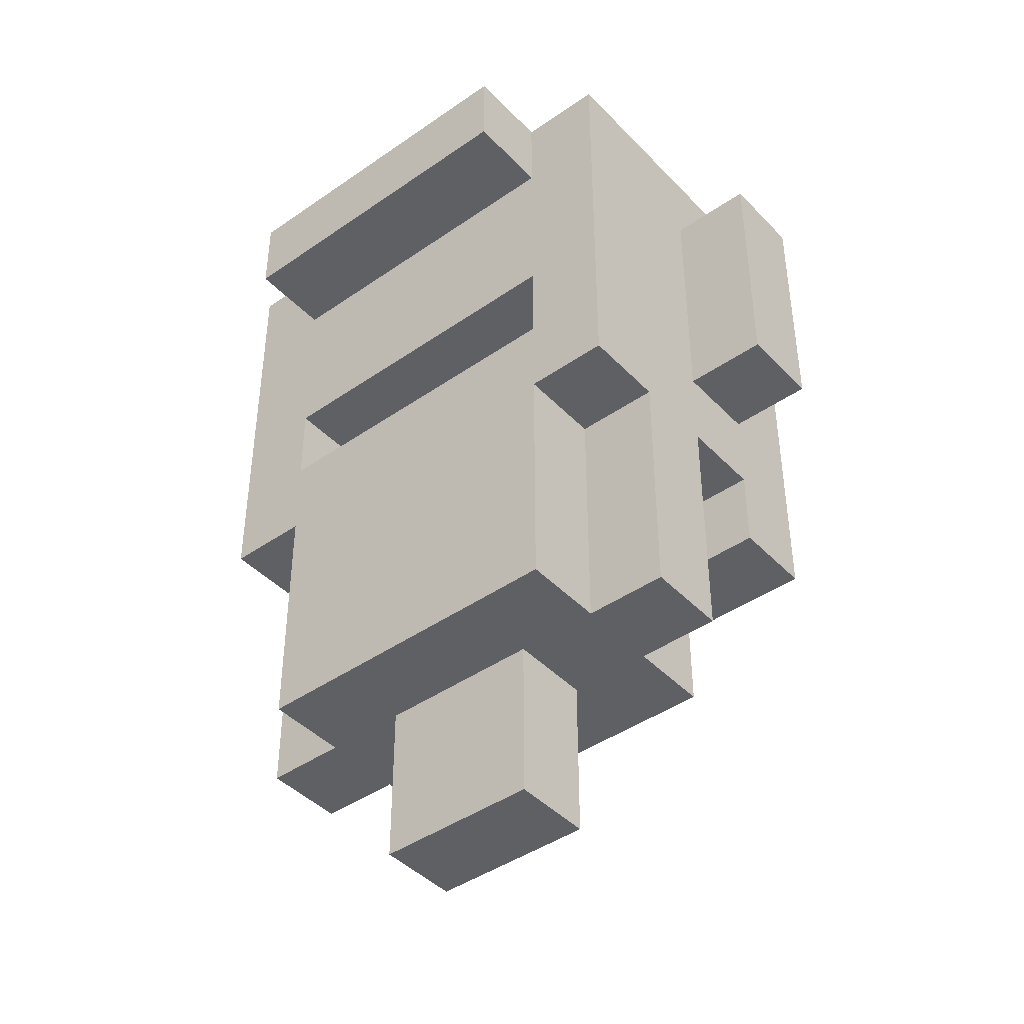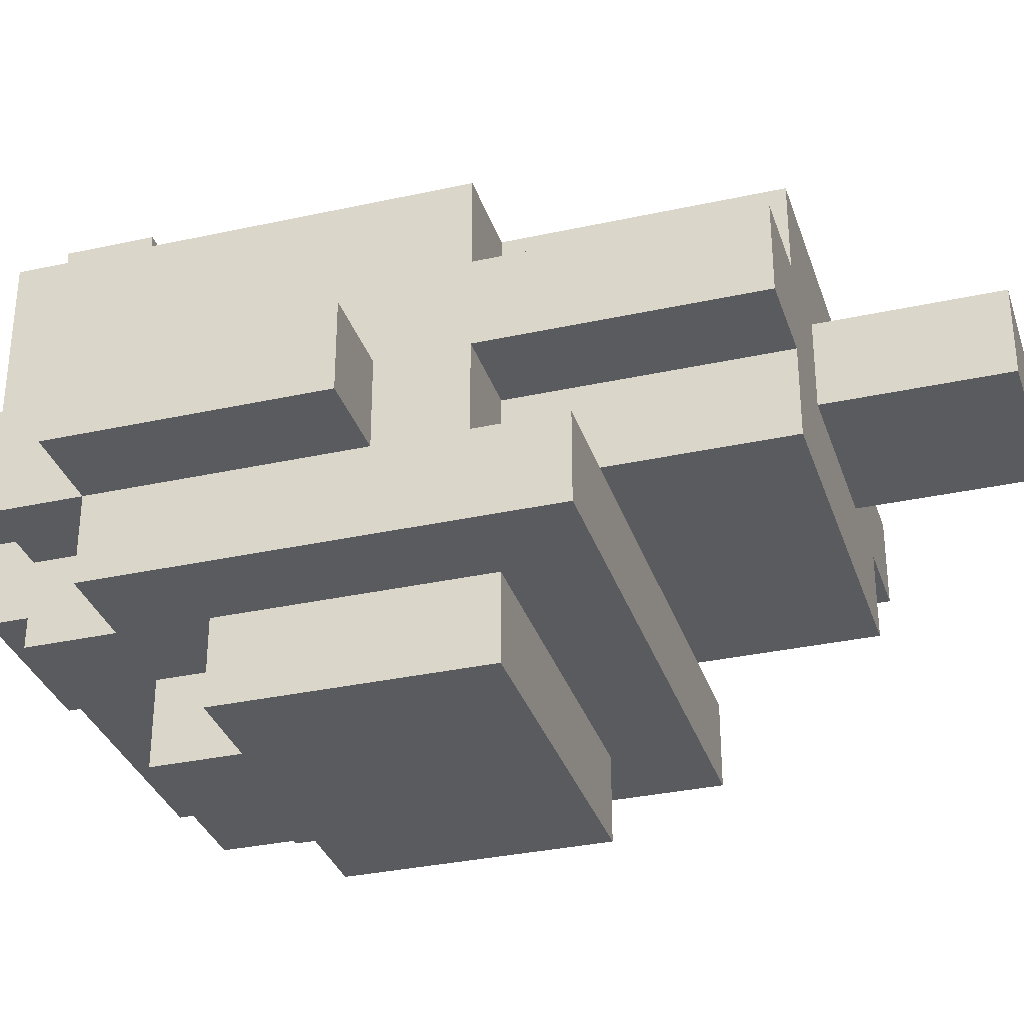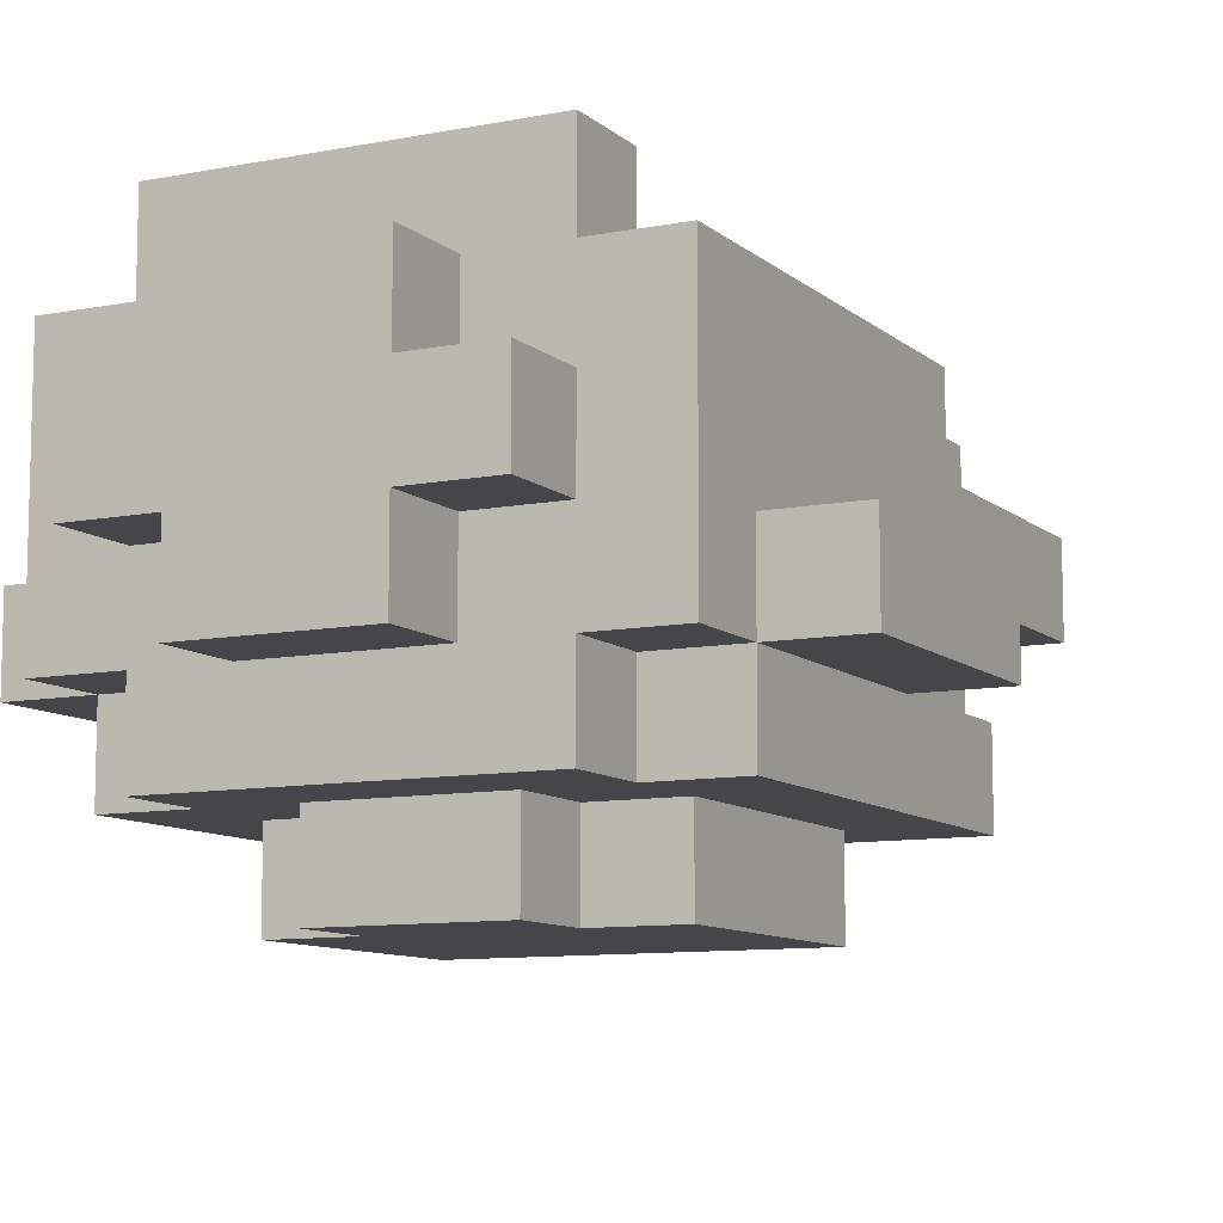
<metadata>
{"format":"obj","ext":"obj","renderer":"f3d","projection":"perspective","resolution":1024,"background":"white","views":[{"elev":-43.0,"azim":39.6,"up":"+Y"},{"elev":-32.7,"azim":-73.0,"up":"+Z"},{"elev":-9.7,"azim":-153.0,"up":"+Z"}]}
</metadata>
<code>
o
v 7.6 1.6 -2
v 7.6 1.6 -2.1
v 7.6 1.9 -2
v 7.6 1.9 -2.1
v 7.7 1.2 -1.9
v 7.7 1.2 -2
v 7.7 1.3 -1.9
v 7.7 1.3 -2
v 7.7 1.4 -1.9
v 7.7 1.4 -2
v 7.7 1.4 -2.1
v 7.7 1.4 -2.2
v 7.7 1.5 -1.8
v 7.7 1.5 -1.9
v 7.7 1.5 -2
v 7.7 1.5 -2.1
v 7.7 1.6 -1.9
v 7.7 1.6 -2
v 7.7 1.6 -2.1
v 7.7 1.8 -1.9
v 7.7 1.8 -2
v 7.7 1.9 -1.9
v 7.7 1.9 -2
v 7.7 1.9 -2.1
v 7.7 1.9 -2.2
v 7.7 2 -1.8
v 7.7 2 -2.1
v 7.8 1.2 -1.8
v 7.8 1.2 -1.9
v 7.8 1.2 -2
v 7.8 1.2 -2.1
v 7.8 1.3 -1.8
v 7.8 1.3 -1.9
v 7.8 1.3 -2
v 7.8 1.3 -2.1
v 7.8 1.4 -1.8
v 7.8 1.4 -1.9
v 7.8 1.4 -2
v 7.8 1.4 -2.1
v 7.8 1.5 -1.8
v 7.8 1.5 -1.9
v 7.8 1.5 -2
v 7.8 1.5 -2.1
v 7.8 1.5 -2.2
v 7.8 1.5 -2.3
v 7.8 1.8 -2.2
v 7.8 1.8 -2.3
v 7.8 1.9 -1.7
v 7.8 1.9 -1.8
v 7.8 1.9 -2.1
v 7.8 1.9 -2.2
v 7.8 2 -1.7
v 7.8 2 -1.8
v 7.8 2 -1.9
v 7.8 2 -2
v 7.8 2 -2.1
v 7.8 2 -2.2
v 7.8 2.1 -1.9
v 7.8 2.1 -2
v 7.9 1 -1.9
v 7.9 1 -2
v 7.9 1.1 -1.9
v 7.9 1.1 -2
v 7.9 1.2 -1.9
v 7.9 1.2 -2
v 7.9 1.6 -1.9
v 7.9 1.6 -2.1
v 7.9 1.7 -1.9
v 7.9 1.7 -2.1
v 7.9 1.8 -2.2
v 7.9 1.8 -2.3
v 7.9 1.9 -2.2
v 7.9 1.9 -2.3
v 7.9 2 -1.8
v 7.9 2 -1.9
v 7.9 2 -2
v 7.9 2 -2.1
v 7.9 2.1 -1.8
v 7.9 2.1 -1.9
v 7.9 2.1 -2
v 7.9 2.1 -2.1
v 8.2 1.6 -1.8
v 8.2 1.6 -1.9
v 8.2 1.6 -2.1
v 8.2 1.7 -1.8
v 8.2 1.7 -2.1
v 7.8 1.6 -1.8
v 7.8 1.6 -1.9
v 7.8 1.6 -2.1
v 7.8 1.7 -1.8
v 7.8 1.7 -2.1
v 8.1 1 -1.9
v 8.1 1 -2
v 8.1 1.1 -1.9
v 8.1 1.1 -2
v 8.1 1.2 -1.9
v 8.1 1.2 -2
v 8.1 1.6 -1.9
v 8.1 1.6 -2.1
v 8.1 1.7 -1.9
v 8.1 1.7 -2.1
v 8.1 1.8 -2.2
v 8.1 1.8 -2.3
v 8.1 1.9 -2.2
v 8.1 1.9 -2.3
v 8.1 2 -1.8
v 8.1 2 -1.9
v 8.1 2 -2
v 8.1 2 -2.1
v 8.1 2.1 -1.8
v 8.1 2.1 -1.9
v 8.1 2.1 -2
v 8.1 2.1 -2.1
v 8.2 1.2 -1.8
v 8.2 1.2 -1.9
v 8.2 1.2 -2
v 8.2 1.2 -2.1
v 8.2 1.3 -1.8
v 8.2 1.3 -1.9
v 8.2 1.3 -2
v 8.2 1.3 -2.1
v 8.2 1.4 -1.8
v 8.2 1.4 -1.9
v 8.2 1.4 -2
v 8.2 1.4 -2.1
v 8.2 1.5 -1.8
v 8.2 1.5 -1.9
v 8.2 1.5 -2
v 8.2 1.5 -2.1
v 8.2 1.5 -2.2
v 8.2 1.5 -2.3
v 8.2 1.8 -2.2
v 8.2 1.8 -2.3
v 8.2 1.9 -1.7
v 8.2 1.9 -1.8
v 8.2 1.9 -2.1
v 8.2 1.9 -2.2
v 8.2 2 -1.7
v 8.2 2 -1.8
v 8.2 2 -1.9
v 8.2 2 -2
v 8.2 2 -2.1
v 8.2 2 -2.2
v 8.2 2.1 -1.9
v 8.2 2.1 -2
v 8.3 1.2 -1.9
v 8.3 1.2 -2
v 8.3 1.3 -1.9
v 8.3 1.3 -2
v 8.3 1.4 -1.9
v 8.3 1.4 -2
v 8.3 1.4 -2.1
v 8.3 1.4 -2.2
v 8.3 1.5 -1.8
v 8.3 1.5 -1.9
v 8.3 1.5 -2
v 8.3 1.5 -2.1
v 8.3 1.6 -1.9
v 8.3 1.6 -2
v 8.3 1.6 -2.1
v 8.3 1.8 -1.9
v 8.3 1.8 -2
v 8.3 1.9 -1.9
v 8.3 1.9 -2
v 8.3 1.9 -2.1
v 8.3 1.9 -2.2
v 8.3 2 -1.8
v 8.3 2 -2.1
v 8.4 1.6 -2
v 8.4 1.6 -2.1
v 8.4 1.9 -2
v 8.4 1.9 -2.1
v 7.8 1.9 -1.7
v 7.8 2 -1.7
v 8.2 1.9 -1.7
v 8.2 2 -1.7
v 7.7 1.5 -1.8
v 7.7 2 -1.8
v 7.8 1.2 -1.8
v 7.8 1.3 -1.8
v 7.8 1.4 -1.8
v 7.8 1.5 -1.8
v 7.8 1.6 -1.8
v 7.8 1.7 -1.8
v 7.8 1.8 -1.8
v 7.8 1.9 -1.8
v 7.8 2 -1.8
v 7.9 1.2 -1.8
v 7.9 1.3 -1.8
v 7.9 1.4 -1.8
v 7.9 1.5 -1.8
v 7.9 1.6 -1.8
v 7.9 1.8 -1.8
v 7.9 1.9 -1.8
v 7.9 2 -1.8
v 7.9 2.1 -1.8
v 8.1 1.2 -1.8
v 8.1 1.3 -1.8
v 8.1 1.4 -1.8
v 8.1 1.5 -1.8
v 8.1 1.6 -1.8
v 8.1 1.8 -1.8
v 8.1 1.9 -1.8
v 8.1 2 -1.8
v 8.1 2.1 -1.8
v 8.2 1.2 -1.8
v 8.2 1.3 -1.8
v 8.2 1.4 -1.8
v 8.2 1.5 -1.8
v 8.2 1.6 -1.8
v 8.2 1.7 -1.8
v 8.2 1.8 -1.8
v 8.2 1.9 -1.8
v 8.2 2 -1.8
v 8.3 1.5 -1.8
v 8.3 2 -1.8
v 7.7 1.2 -1.9
v 7.7 1.3 -1.9
v 7.7 1.4 -1.9
v 7.7 1.5 -1.9
v 7.8 1.2 -1.9
v 7.8 1.3 -1.9
v 7.8 1.4 -1.9
v 7.8 1.5 -1.9
v 7.8 2 -1.9
v 7.8 2.1 -1.9
v 7.9 1 -1.9
v 7.9 1.1 -1.9
v 7.9 1.2 -1.9
v 7.9 1.6 -1.9
v 7.9 1.7 -1.9
v 7.9 2 -1.9
v 7.9 2.1 -1.9
v 8.1 1 -1.9
v 8.1 1.1 -1.9
v 8.1 1.2 -1.9
v 8.1 1.6 -1.9
v 8.1 1.7 -1.9
v 8.1 2 -1.9
v 8.1 2.1 -1.9
v 8.2 1.2 -1.9
v 8.2 1.3 -1.9
v 8.2 1.4 -1.9
v 8.2 1.5 -1.9
v 8.2 2 -1.9
v 8.2 2.1 -1.9
v 8.3 1.2 -1.9
v 8.3 1.3 -1.9
v 8.3 1.4 -1.9
v 8.3 1.5 -1.9
v 7.6 1.6 -2
v 7.6 1.9 -2
v 7.7 1.6 -2
v 7.7 1.8 -2
v 7.7 1.9 -2
v 8.3 1.6 -2
v 8.3 1.8 -2
v 8.3 1.9 -2
v 8.4 1.6 -2
v 8.4 1.9 -2
v 7.7 1.4 -2.1
v 7.7 1.5 -2.1
v 7.8 1.4 -2.1
v 7.8 1.5 -2.1
v 7.8 1.6 -2.1
v 7.8 1.7 -2.1
v 7.9 1.6 -2.1
v 7.9 1.7 -2.1
v 8.1 1.6 -2.1
v 8.1 1.7 -2.1
v 8.2 1.4 -2.1
v 8.2 1.5 -2.1
v 8.2 1.6 -2.1
v 8.2 1.7 -2.1
v 8.3 1.4 -2.1
v 8.3 1.5 -2.1
v 7.7 1.2 -2
v 7.7 1.3 -2
v 7.7 1.4 -2
v 7.7 1.5 -2
v 7.8 1.2 -2
v 7.8 1.3 -2
v 7.8 1.4 -2
v 7.8 1.5 -2
v 7.8 2 -2
v 7.8 2.1 -2
v 7.9 1 -2
v 7.9 1.1 -2
v 7.9 1.2 -2
v 7.9 2 -2
v 7.9 2.1 -2
v 8.1 1 -2
v 8.1 1.1 -2
v 8.1 1.2 -2
v 8.1 2 -2
v 8.1 2.1 -2
v 8.2 1.2 -2
v 8.2 1.3 -2
v 8.2 1.4 -2
v 8.2 1.5 -2
v 8.2 2 -2
v 8.2 2.1 -2
v 8.3 1.2 -2
v 8.3 1.3 -2
v 8.3 1.4 -2
v 8.3 1.5 -2
v 7.6 1.6 -2.1
v 7.6 1.9 -2.1
v 7.7 1.6 -2.1
v 7.7 1.9 -2.1
v 7.7 2 -2.1
v 7.8 1.2 -2.1
v 7.8 1.3 -2.1
v 7.8 1.4 -2.1
v 7.8 1.9 -2.1
v 7.8 2 -2.1
v 7.9 1.2 -2.1
v 7.9 1.3 -2.1
v 7.9 1.4 -2.1
v 7.9 2 -2.1
v 7.9 2.1 -2.1
v 8.1 1.2 -2.1
v 8.1 1.3 -2.1
v 8.1 1.4 -2.1
v 8.1 2 -2.1
v 8.1 2.1 -2.1
v 8.2 1.2 -2.1
v 8.2 1.3 -2.1
v 8.2 1.4 -2.1
v 8.2 1.9 -2.1
v 8.2 2 -2.1
v 8.3 1.6 -2.1
v 8.3 1.9 -2.1
v 8.3 2 -2.1
v 8.4 1.6 -2.1
v 8.4 1.9 -2.1
v 7.7 1.4 -2.2
v 7.7 1.9 -2.2
v 7.8 1.5 -2.2
v 7.8 1.8 -2.2
v 7.8 1.9 -2.2
v 7.8 2 -2.2
v 7.9 1.8 -2.2
v 7.9 1.9 -2.2
v 8.1 1.8 -2.2
v 8.1 1.9 -2.2
v 8.2 1.5 -2.2
v 8.2 1.8 -2.2
v 8.2 1.9 -2.2
v 8.2 2 -2.2
v 8.3 1.4 -2.2
v 8.3 1.9 -2.2
v 7.8 1.5 -2.3
v 7.8 1.8 -2.3
v 7.9 1.8 -2.3
v 7.9 1.9 -2.3
v 8.1 1.8 -2.3
v 8.1 1.9 -2.3
v 8.2 1.5 -2.3
v 8.2 1.8 -2.3
v 7.9 1 -1.9
v 8.1 1 -1.9
v 7.9 1 -2
v 8.1 1 -2
v 7.8 1.2 -1.8
v 7.9 1.2 -1.8
v 8.1 1.2 -1.8
v 8.2 1.2 -1.8
v 7.7 1.2 -1.9
v 7.8 1.2 -1.9
v 7.9 1.2 -1.9
v 8.1 1.2 -1.9
v 8.2 1.2 -1.9
v 8.3 1.2 -1.9
v 7.7 1.2 -2
v 7.8 1.2 -2
v 7.9 1.2 -2
v 8.1 1.2 -2
v 8.2 1.2 -2
v 8.3 1.2 -2
v 7.8 1.2 -2.1
v 7.9 1.2 -2.1
v 8.1 1.2 -2.1
v 8.2 1.2 -2.1
v 7.7 1.4 -2.1
v 7.8 1.4 -2.1
v 7.9 1.4 -2.1
v 8.1 1.4 -2.1
v 8.2 1.4 -2.1
v 8.3 1.4 -2.1
v 7.7 1.4 -2.2
v 8.3 1.4 -2.2
v 7.7 1.5 -1.8
v 7.8 1.5 -1.8
v 8.2 1.5 -1.8
v 8.3 1.5 -1.8
v 7.7 1.5 -1.9
v 7.8 1.5 -1.9
v 8.2 1.5 -1.9
v 8.3 1.5 -1.9
v 7.7 1.5 -2
v 7.8 1.5 -2
v 8.2 1.5 -2
v 8.3 1.5 -2
v 7.7 1.5 -2.1
v 7.8 1.5 -2.1
v 8.2 1.5 -2.1
v 8.3 1.5 -2.1
v 7.8 1.5 -2.2
v 8.2 1.5 -2.2
v 7.8 1.5 -2.3
v 8.2 1.5 -2.3
v 7.6 1.6 -2
v 7.7 1.6 -2
v 8.3 1.6 -2
v 8.4 1.6 -2
v 7.6 1.6 -2.1
v 7.7 1.6 -2.1
v 8.3 1.6 -2.1
v 8.4 1.6 -2.1
v 7.8 1.7 -1.8
v 8.2 1.7 -1.8
v 7.9 1.7 -1.9
v 8.1 1.7 -1.9
v 7.8 1.7 -2.1
v 7.9 1.7 -2.1
v 8.1 1.7 -2.1
v 8.2 1.7 -2.1
v 7.8 1.9 -1.7
v 8.2 1.9 -1.7
v 7.8 1.9 -1.8
v 7.9 1.9 -1.8
v 8.1 1.9 -1.8
v 8.2 1.9 -1.8
v 7.8 1.6 -1.8
v 7.9 1.6 -1.8
v 8.1 1.6 -1.8
v 8.2 1.6 -1.8
v 7.8 1.6 -1.9
v 7.9 1.6 -1.9
v 8.1 1.6 -1.9
v 8.2 1.6 -1.9
v 7.8 1.6 -2.1
v 7.9 1.6 -2.1
v 8.1 1.6 -2.1
v 8.2 1.6 -2.1
v 7.8 1.8 -2.2
v 7.9 1.8 -2.2
v 8.1 1.8 -2.2
v 8.2 1.8 -2.2
v 7.8 1.8 -2.3
v 7.9 1.8 -2.3
v 8.1 1.8 -2.3
v 8.2 1.8 -2.3
v 7.6 1.9 -2
v 7.7 1.9 -2
v 8.3 1.9 -2
v 8.4 1.9 -2
v 7.6 1.9 -2.1
v 7.7 1.9 -2.1
v 7.8 1.9 -2.1
v 8.2 1.9 -2.1
v 8.3 1.9 -2.1
v 8.4 1.9 -2.1
v 7.7 1.9 -2.2
v 7.8 1.9 -2.2
v 7.9 1.9 -2.2
v 8.1 1.9 -2.2
v 8.2 1.9 -2.2
v 8.3 1.9 -2.2
v 7.9 1.9 -2.3
v 8.1 1.9 -2.3
v 7.8 2 -1.7
v 8.2 2 -1.7
v 7.7 2 -1.8
v 7.8 2 -1.8
v 7.9 2 -1.8
v 8.1 2 -1.8
v 8.2 2 -1.8
v 8.3 2 -1.8
v 7.8 2 -1.9
v 7.9 2 -1.9
v 8.1 2 -1.9
v 8.2 2 -1.9
v 7.8 2 -2
v 7.9 2 -2
v 8.1 2 -2
v 8.2 2 -2
v 7.7 2 -2.1
v 7.8 2 -2.1
v 7.9 2 -2.1
v 8.1 2 -2.1
v 8.2 2 -2.1
v 8.3 2 -2.1
v 7.8 2 -2.2
v 8.2 2 -2.2
v 7.9 2.1 -1.8
v 8.1 2.1 -1.8
v 7.8 2.1 -1.9
v 7.9 2.1 -1.9
v 8.1 2.1 -1.9
v 8.2 2.1 -1.9
v 7.8 2.1 -2
v 7.9 2.1 -2
v 8.1 2.1 -2
v 8.2 2.1 -2
v 7.9 2.1 -2.1
v 8.1 2.1 -2.1
f 3 2 1
f 4 2 3
f 7 6 5
f 8 6 7
f 9 8 7
f 10 8 9
f 14 10 9
f 15 10 14
f 16 12 11
f 17 15 14
f 17 14 13
f 18 16 15
f 18 15 17
f 19 12 16
f 19 16 18
f 20 17 13
f 20 18 17
f 21 18 20
f 22 20 13
f 22 21 20
f 23 21 22
f 24 12 19
f 25 12 24
f 26 23 22
f 26 22 13
f 26 24 23
f 27 24 26
f 32 29 28
f 33 29 32
f 34 31 30
f 35 31 34
f 36 33 32
f 37 33 36
f 38 35 34
f 39 35 38
f 40 37 36
f 41 37 40
f 42 39 38
f 43 39 42
f 46 45 44
f 47 45 46
f 52 49 48
f 53 49 52
f 56 51 50
f 57 51 56
f 58 55 54
f 59 55 58
f 62 61 60
f 63 61 62
f 64 63 62
f 65 63 64
f 68 67 66
f 69 67 68
f 72 71 70
f 73 71 72
f 78 75 74
f 79 75 78
f 80 77 76
f 81 77 80
f 85 83 82
f 85 84 83
f 86 84 85
f 87 88 90
f 88 89 90
f 90 89 91
f 92 93 94
f 94 93 95
f 94 95 96
f 96 95 97
f 98 99 100
f 100 99 101
f 102 103 104
f 104 103 105
f 106 107 110
f 110 107 111
f 108 109 112
f 112 109 113
f 114 115 118
f 118 115 119
f 116 117 120
f 120 117 121
f 118 119 122
f 122 119 123
f 120 121 124
f 124 121 125
f 122 123 126
f 126 123 127
f 124 125 128
f 128 125 129
f 130 131 132
f 132 131 133
f 134 135 138
f 138 135 139
f 136 137 142
f 142 137 143
f 140 141 144
f 144 141 145
f 146 147 148
f 148 147 149
f 148 149 150
f 150 149 151
f 150 151 155
f 155 151 156
f 152 153 157
f 155 156 158
f 154 155 158
f 156 157 159
f 158 156 159
f 157 153 160
f 159 157 160
f 154 158 161
f 158 159 161
f 161 159 162
f 154 161 163
f 161 162 163
f 163 162 164
f 160 153 165
f 165 153 166
f 163 164 167
f 154 163 167
f 164 165 167
f 167 165 168
f 169 170 171
f 171 170 172
f 175 174 173
f 176 174 175
f 182 178 177
f 183 178 182
f 184 178 183
f 185 178 184
f 186 178 185
f 187 178 186
f 188 180 179
f 189 181 180
f 189 180 188
f 190 182 181
f 190 181 189
f 191 183 182
f 191 182 190
f 192 183 191
f 193 186 185
f 193 185 184
f 194 186 193
f 197 189 188
f 198 190 189
f 198 189 197
f 199 191 190
f 199 190 198
f 200 192 191
f 200 191 199
f 201 192 200
f 202 194 193
f 202 193 184
f 203 194 202
f 204 196 195
f 205 196 204
f 206 198 197
f 207 199 198
f 207 198 206
f 208 200 199
f 208 199 207
f 209 201 200
f 209 200 208
f 210 201 209
f 211 202 184
f 212 203 202
f 212 202 211
f 213 203 212
f 215 214 213
f 215 213 212
f 215 212 211
f 215 211 210
f 215 210 209
f 216 214 215
f 221 218 217
f 222 219 218
f 222 218 221
f 223 220 219
f 223 219 222
f 224 220 223
f 232 226 225
f 233 226 232
f 234 228 227
f 235 229 228
f 235 228 234
f 236 229 235
f 237 231 230
f 238 231 237
f 245 240 239
f 246 240 245
f 247 242 241
f 248 243 242
f 248 242 247
f 249 244 243
f 249 243 248
f 250 244 249
f 253 252 251
f 254 252 253
f 255 252 254
f 259 257 256
f 259 258 257
f 260 258 259
f 263 262 261
f 264 262 263
f 267 266 265
f 268 266 267
f 273 270 269
f 274 270 273
f 275 272 271
f 276 272 275
f 277 278 281
f 278 279 282
f 281 278 282
f 279 280 283
f 282 279 283
f 283 280 284
f 285 286 290
f 290 286 291
f 287 288 292
f 288 289 293
f 292 288 293
f 293 289 294
f 295 296 301
f 301 296 302
f 297 298 303
f 298 299 304
f 303 298 304
f 299 300 305
f 304 299 305
f 305 300 306
f 307 308 309
f 309 308 310
f 310 311 315
f 315 311 316
f 312 313 317
f 313 314 318
f 317 313 318
f 318 314 319
f 317 318 322
f 318 319 323
f 322 318 323
f 323 319 324
f 320 321 325
f 325 321 326
f 322 323 327
f 323 324 328
f 327 323 328
f 328 324 329
f 330 331 333
f 333 331 334
f 332 333 335
f 335 333 336
f 337 338 339
f 339 338 340
f 340 338 341
f 341 342 343
f 340 341 343
f 343 342 344
f 344 342 346
f 337 339 347
f 345 346 348
f 346 342 349
f 348 346 349
f 349 342 350
f 337 347 351
f 347 348 351
f 348 349 351
f 351 349 352
f 353 354 355
f 353 355 357
f 355 356 357
f 357 356 358
f 353 357 359
f 359 357 360
f 363 362 361
f 364 362 363
f 370 366 365
f 371 367 366
f 371 366 370
f 372 368 367
f 372 367 371
f 373 368 372
f 375 370 369
f 376 371 370
f 376 370 375
f 377 371 376
f 378 373 372
f 379 374 373
f 379 373 378
f 380 374 379
f 381 377 376
f 382 378 377
f 382 377 381
f 383 379 378
f 383 378 382
f 384 379 383
f 391 386 385
f 391 390 389
f 391 389 388
f 391 388 387
f 391 387 386
f 392 390 391
f 397 394 393
f 398 394 397
f 399 396 395
f 400 396 399
f 405 402 401
f 406 402 405
f 407 404 403
f 408 404 407
f 411 410 409
f 412 410 411
f 417 414 413
f 418 414 417
f 419 416 415
f 420 416 419
f 423 422 421
f 424 422 423
f 425 423 421
f 426 423 425
f 427 422 424
f 428 422 427
f 431 430 429
f 432 430 431
f 433 430 432
f 434 430 433
f 435 436 439
f 436 437 440
f 439 436 440
f 437 438 441
f 440 437 441
f 441 438 442
f 439 440 443
f 443 440 444
f 441 442 445
f 445 442 446
f 447 448 451
f 451 448 452
f 449 450 453
f 453 450 454
f 455 456 459
f 459 456 460
f 457 458 463
f 463 458 464
f 460 461 465
f 465 461 466
f 462 463 469
f 469 463 470
f 467 468 471
f 471 468 472
f 473 474 476
f 476 474 477
f 477 474 478
f 478 474 479
f 475 476 481
f 476 477 481
f 481 477 482
f 479 480 483
f 478 479 483
f 483 480 484
f 475 481 485
f 484 480 488
f 485 486 489
f 475 485 489
f 489 486 490
f 490 486 491
f 487 488 492
f 488 480 493
f 492 488 493
f 493 480 494
f 490 491 495
f 491 492 495
f 492 493 495
f 495 493 496
f 497 498 500
f 500 498 501
f 499 500 503
f 501 502 503
f 500 501 503
f 503 502 504
f 504 502 505
f 505 502 506
f 504 505 507
f 507 505 508

</code>
